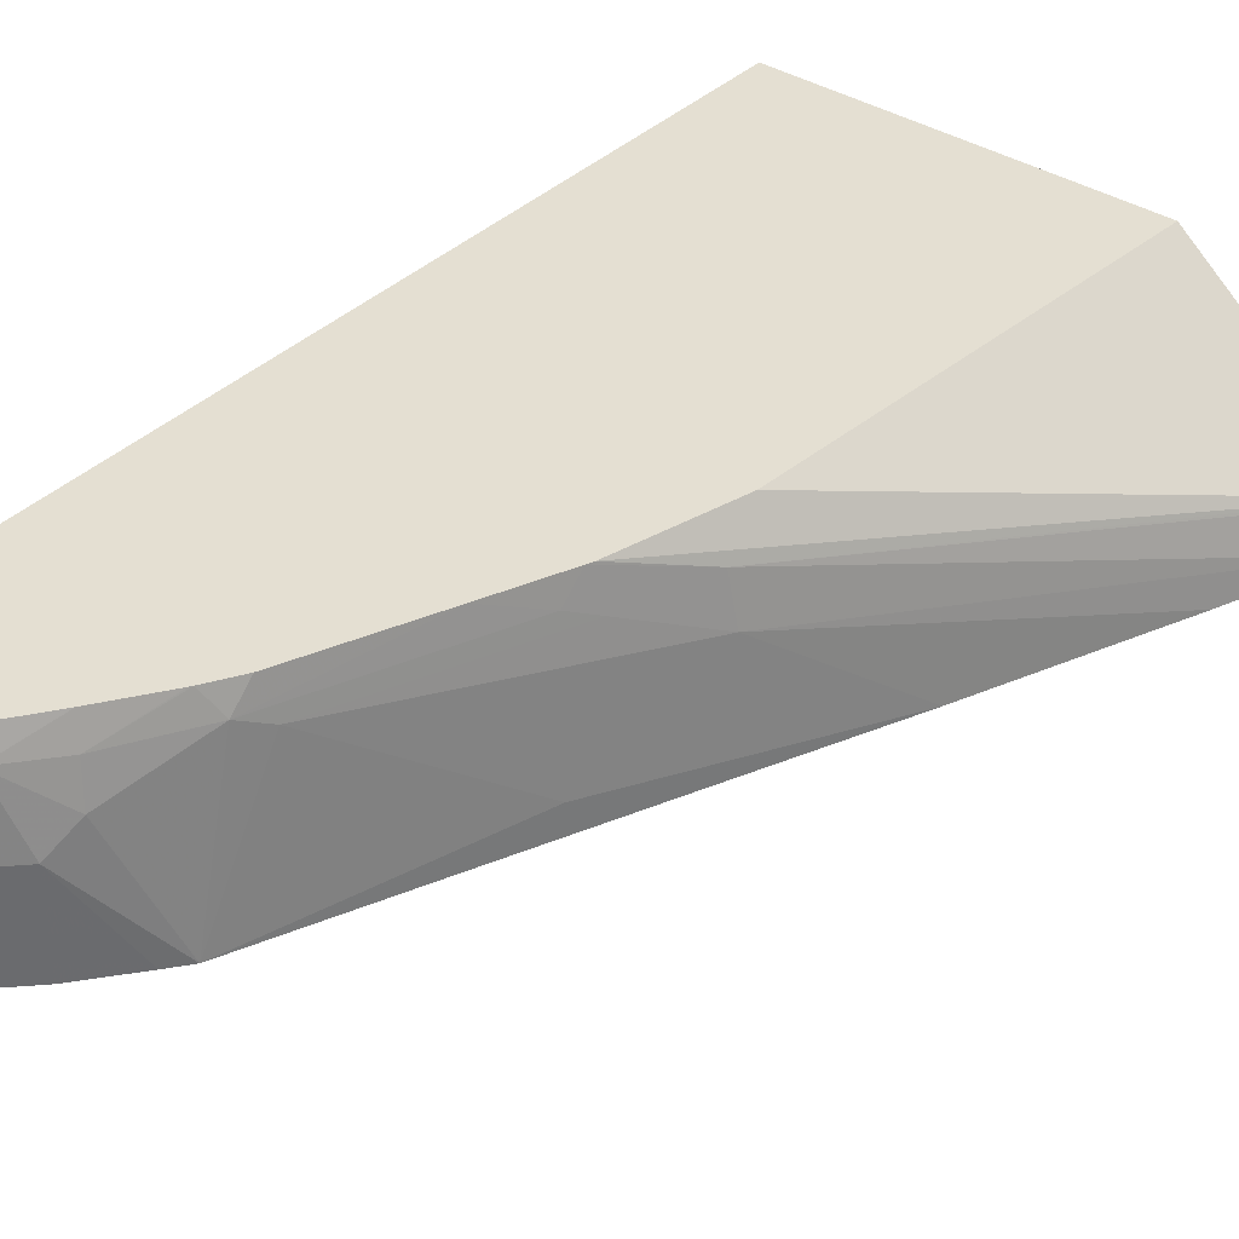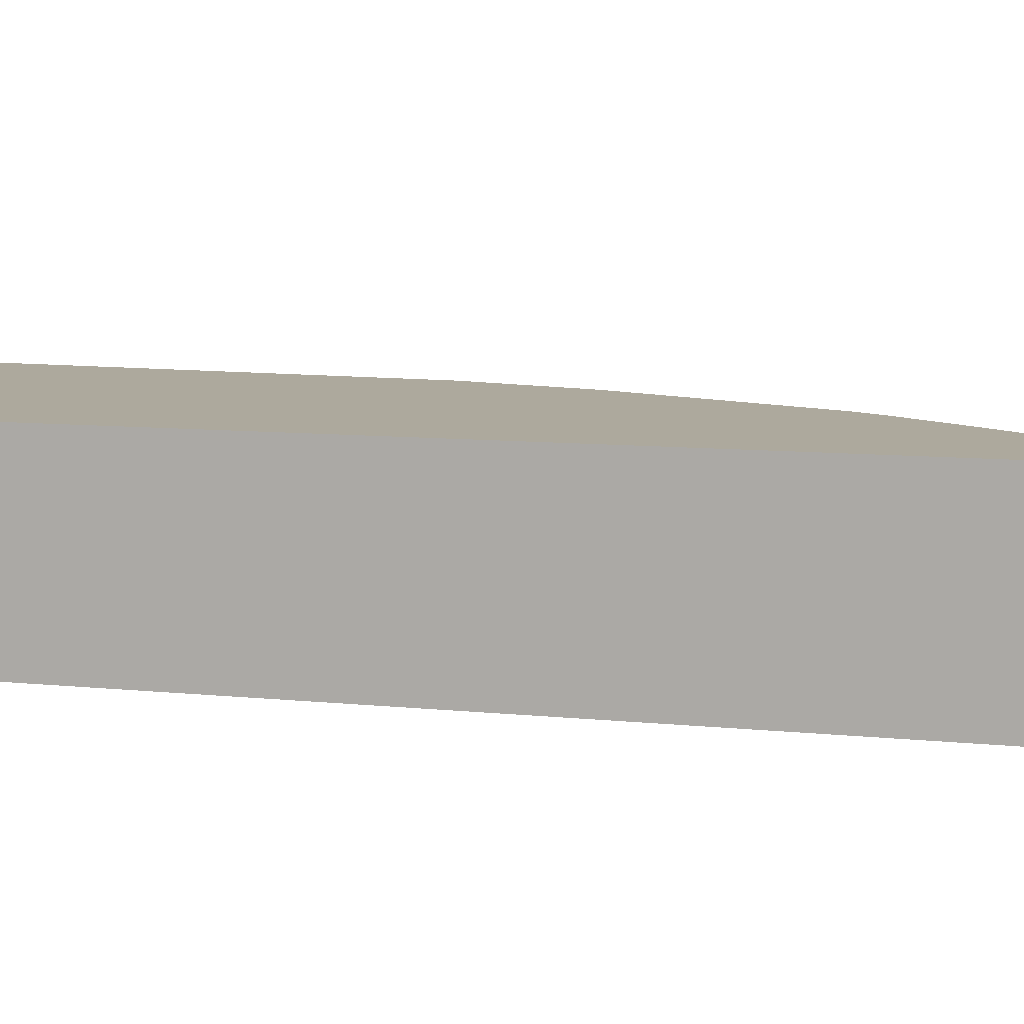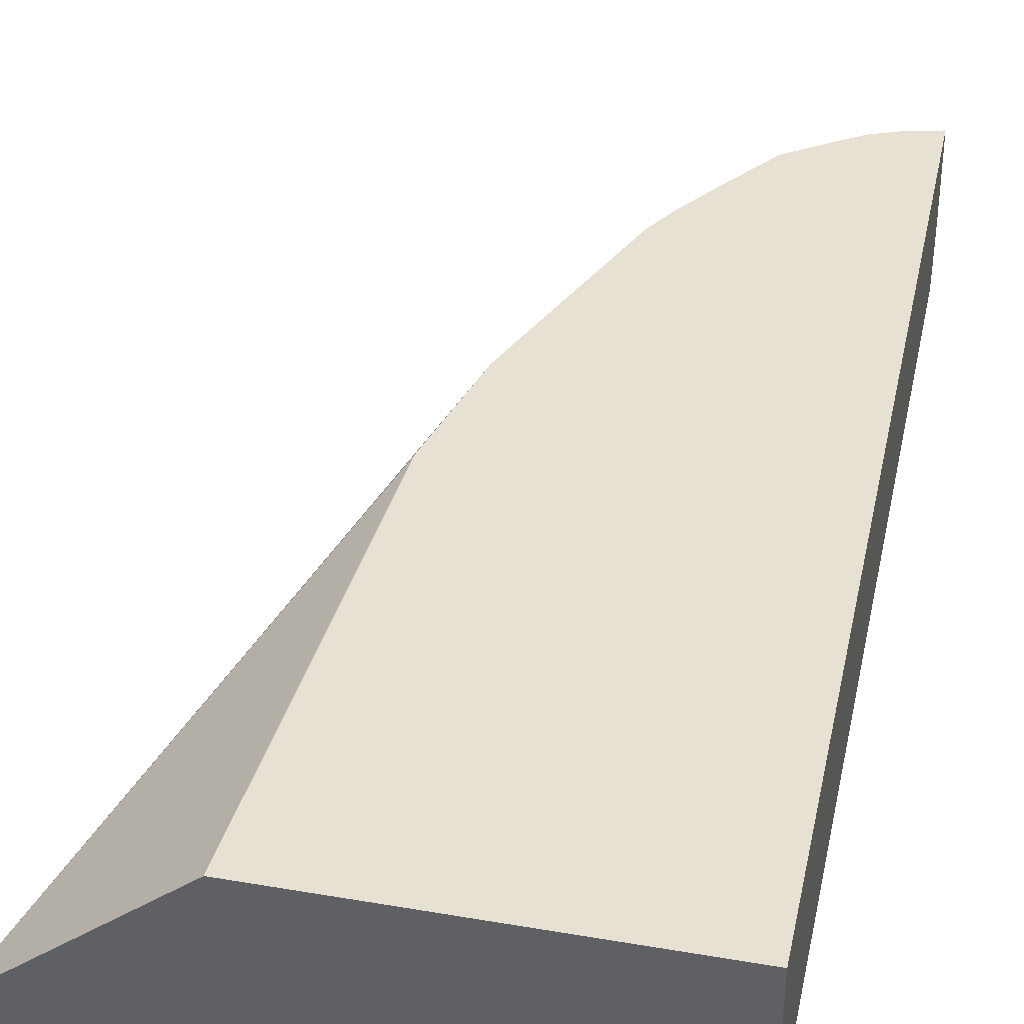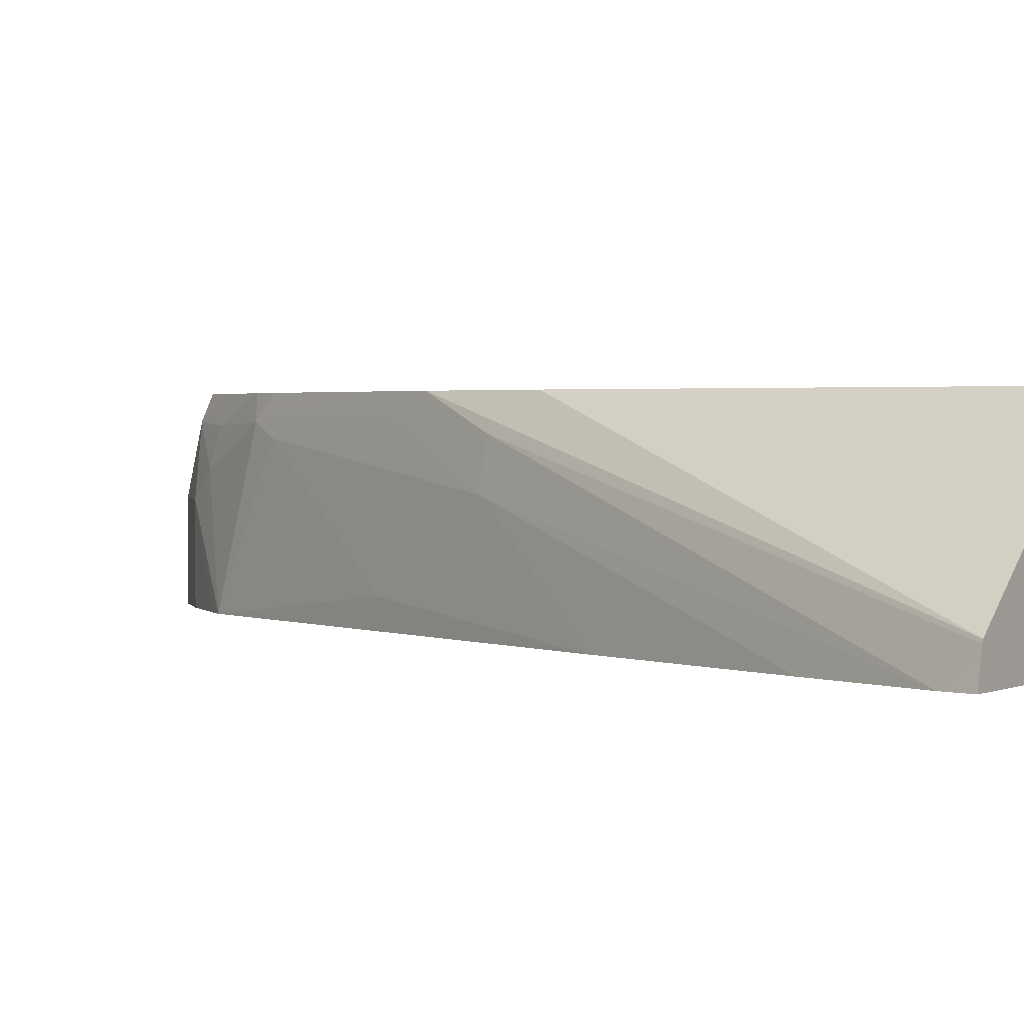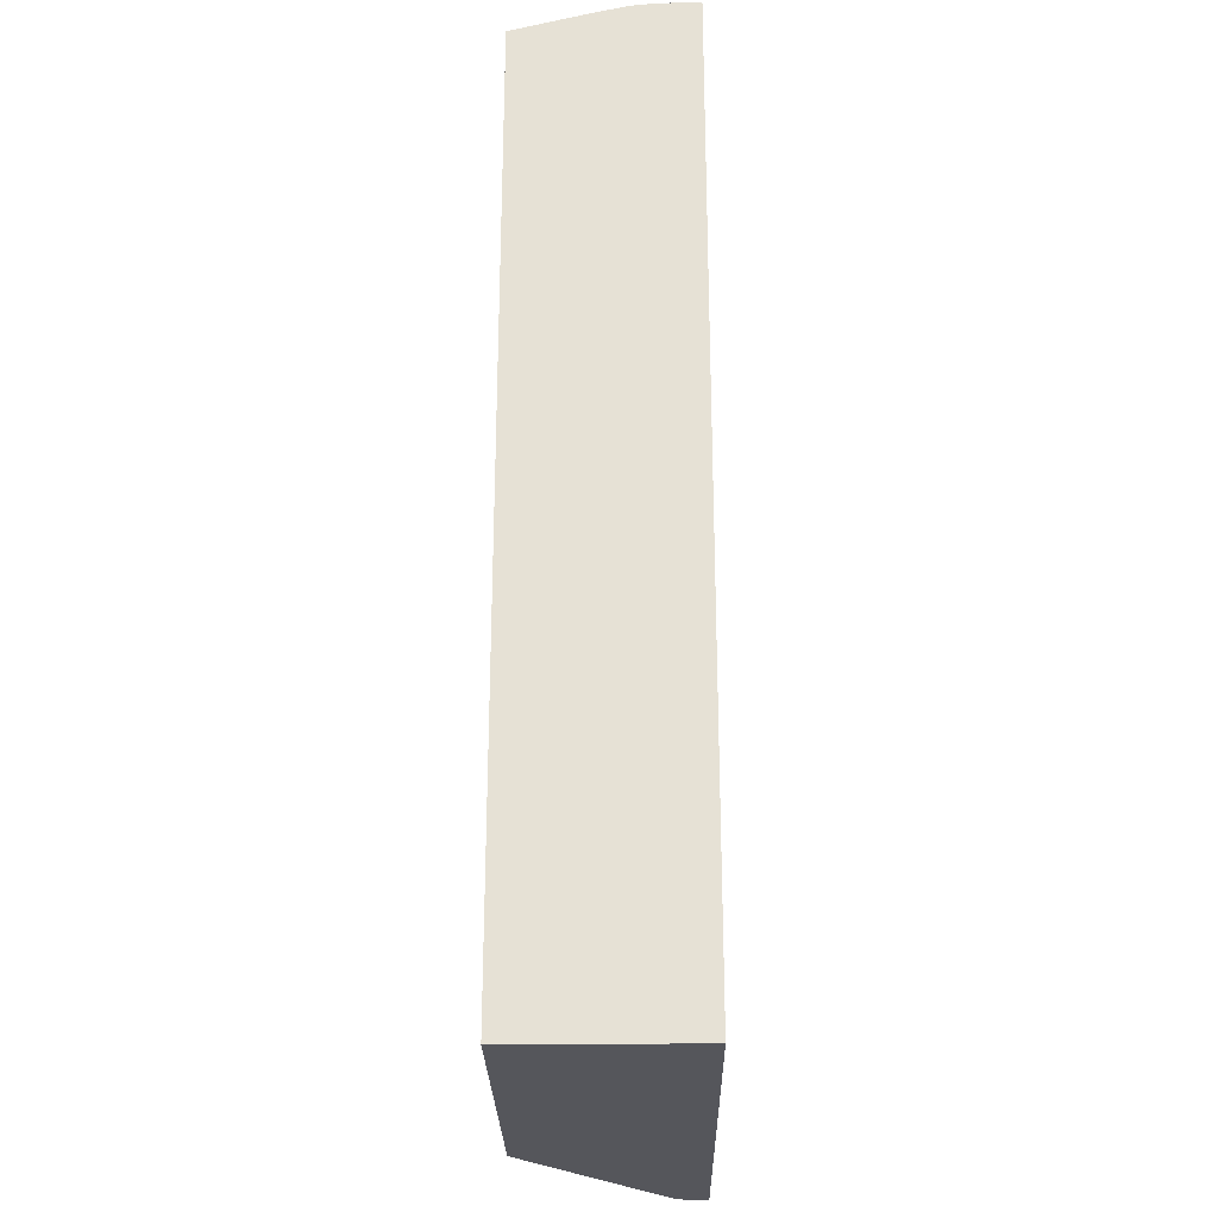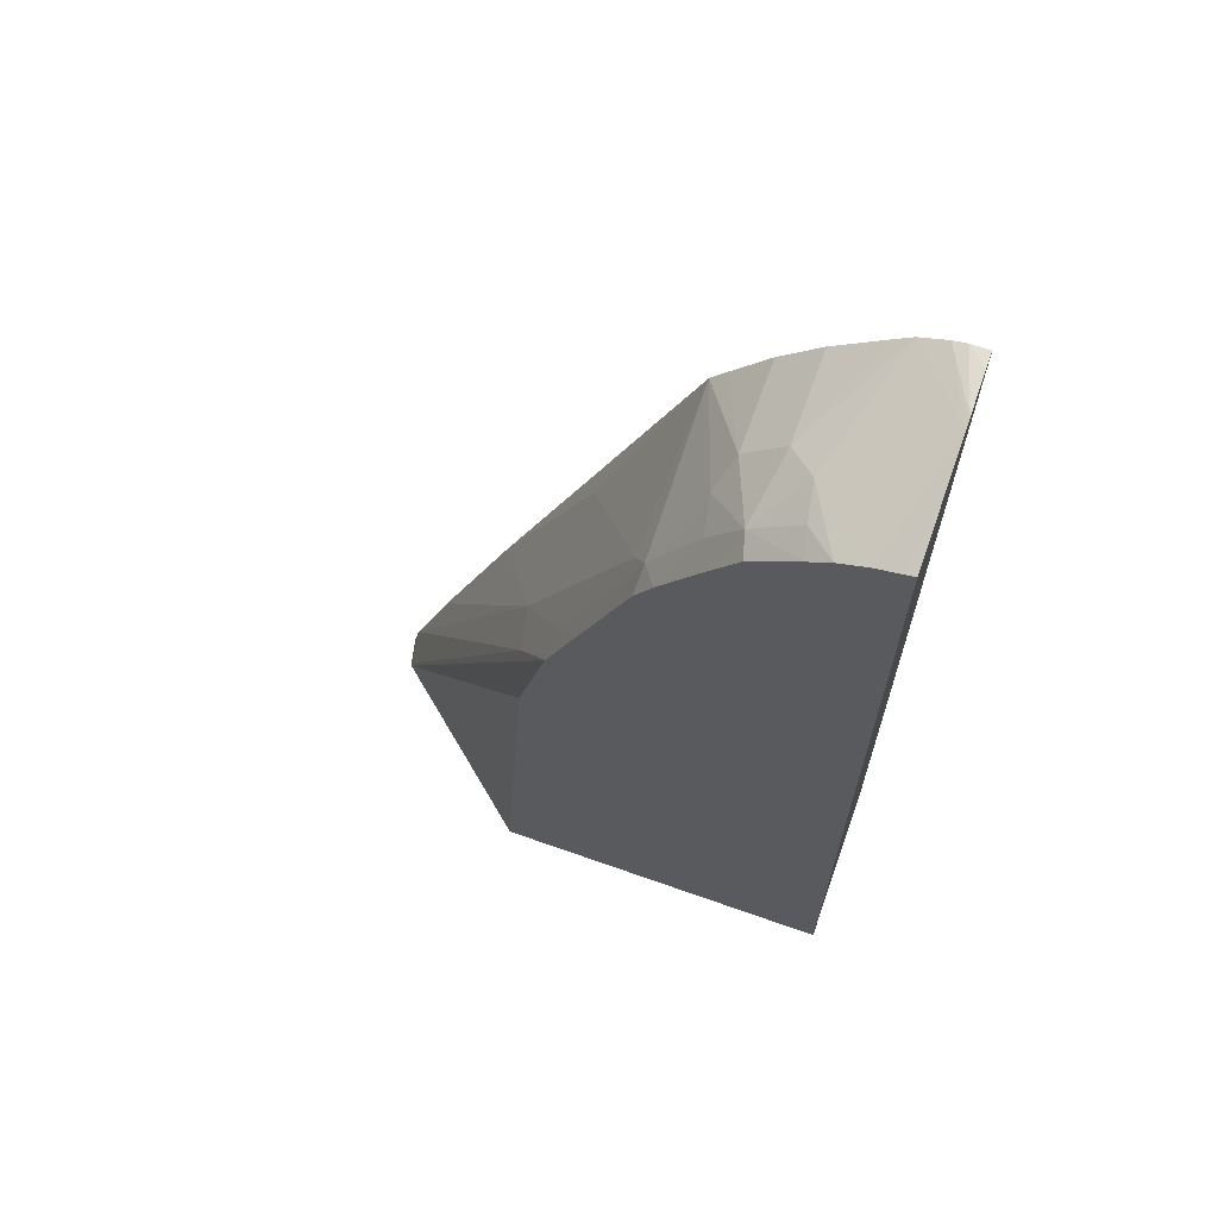
<metadata>
{"format":"obj","ext":"obj","renderer":"f3d","projection":"perspective","resolution":1024,"background":"white","views":[{"elev":37.0,"azim":-140.8,"up":"+Z"},{"elev":8.9,"azim":105.9,"up":"+Z"},{"elev":38.9,"azim":12.1,"up":"+Z"},{"elev":1.8,"azim":-57.6,"up":"+Z"},{"elev":-26.2,"azim":90.9,"up":"+Y"},{"elev":66.4,"azim":19.6,"up":"+Y"}]}
</metadata>
<code>
v -0.2166 0.1252 -0.09002
v -0.3766 0.1252 -0.09002
v -0.2166 0.1252 -0.1715
v -0.2166 0.5534 -0.09002
v -0.4563 0.1252 -0.1572
v -0.3644 0.3194 -0.09002
v -0.4597 0.1252 -0.1715
v -0.2166 0.5677 -0.1715
v -0.2166 0.5628 -0.1264
v -0.2202 0.5526 -0.09002
v -0.4568 0.1252 -0.1585
v -0.3512 0.3726 -0.09002
v -0.3681 0.3371 -0.1042
v -0.4568 0.1383 -0.1715
v -0.2248 0.5677 -0.1715
v -0.2166 0.5677 -0.1634
v -0.2166 0.5659 -0.1401
v -0.2321 0.5496 -0.09002
v -0.2307 0.55 -0.09002
v -0.35 0.3756 -0.09002
v -0.3726 0.3371 -0.1242
v -0.4376 0.1893 -0.1715
v -0.2307 0.5664 -0.1715
v -0.2166 0.5668 -0.1452
v -0.2425 0.5618 -0.1715
v -0.2484 0.55 -0.1242
v -0.2602 0.544 -0.1183
v -0.2445 0.5446 -0.09002
v -0.3489 0.3844 -0.1005
v -0.3548 0.3726 -0.1065
v -0.3371 0.408 -0.09002
v -0.3194 0.4613 -0.1065
v -0.3548 0.3903 -0.1597
v -0.4022 0.278 -0.1715
v -0.2511 0.5551 -0.1715
v -0.2721 0.5382 -0.1301
v -0.278 0.5263 -0.1005
v -0.2573 0.5411 -0.102
v -0.2543 0.5382 -0.09002
v -0.3134 0.4731 -0.1005
v -0.3146 0.4643 -0.09002
v -0.3135 0.4908 -0.1715
v -0.2721 0.5382 -0.1715
v -0.2898 0.5204 -0.1301
v -0.2957 0.5086 -0.1183
v -0.2928 0.5056 -0.102
v -0.2898 0.5027 -0.09002
v -0.275 0.5234 -0.09002
v -0.3067 0.4778 -0.09002
v -0.3134 0.4909 -0.1715
v -0.3067 0.4994 -0.1715
v -0.2898 0.5204 -0.1715
v -0.3059 0.479 -0.09002
f 46 53 47
f 21 34 22
f 25 35 36
f 25 36 27
f 28 38 39
f 27 36 37
f 27 37 38
f 27 38 28
f 21 33 34
f 25 27 26
f 21 32 33
f 17 24 23
f 20 31 29
f 20 30 21
f 20 29 30
f 18 27 28
f 18 26 27
f 17 26 18
f 17 25 26
f 17 23 25
f 15 24 16
f 29 31 40
f 21 30 32
f 29 40 32
f 44 51 50
f 31 41 40
f 15 23 24
f 46 49 53
f 44 50 45
f 44 52 51
f 42 50 51
f 40 50 42
f 40 45 50
f 40 46 45
f 40 49 46
f 40 41 49
f 37 39 38
f 37 48 39
f 37 47 48
f 37 46 47
f 37 45 46
f 37 44 45
f 36 52 44
f 36 43 52
f 36 44 37
f 35 43 36
f 33 42 34
f 32 42 33
f 32 40 42
f 29 32 30
f 14 21 22
f 3 25 23
f 13 20 21
f 1 31 20
f 1 41 31
f 1 49 41
f 1 53 49
f 1 47 53
f 1 48 47
f 1 39 48
f 1 28 39
f 1 18 28
f 1 19 18
f 1 20 12
f 1 10 19
f 1 17 9
f 1 24 17
f 1 16 24
f 1 8 16
f 1 3 8
f 1 7 3
f 1 11 7
f 1 5 11
f 1 2 5
f 13 21 14
f 1 9 4
f 1 12 6
f 1 4 10
f 2 6 5
f 1 6 2
f 12 20 13
f 11 13 14
f 9 19 10
f 9 18 19
f 9 17 18
f 7 11 14
f 5 13 11
f 5 12 13
f 5 6 12
f 4 9 10
f 8 15 16
f 3 15 8
f 3 23 15
f 3 35 25
f 3 43 35
f 3 52 43
f 3 51 52
f 3 42 51
f 3 34 42
f 3 22 34
f 3 14 22
f 3 7 14

</code>
